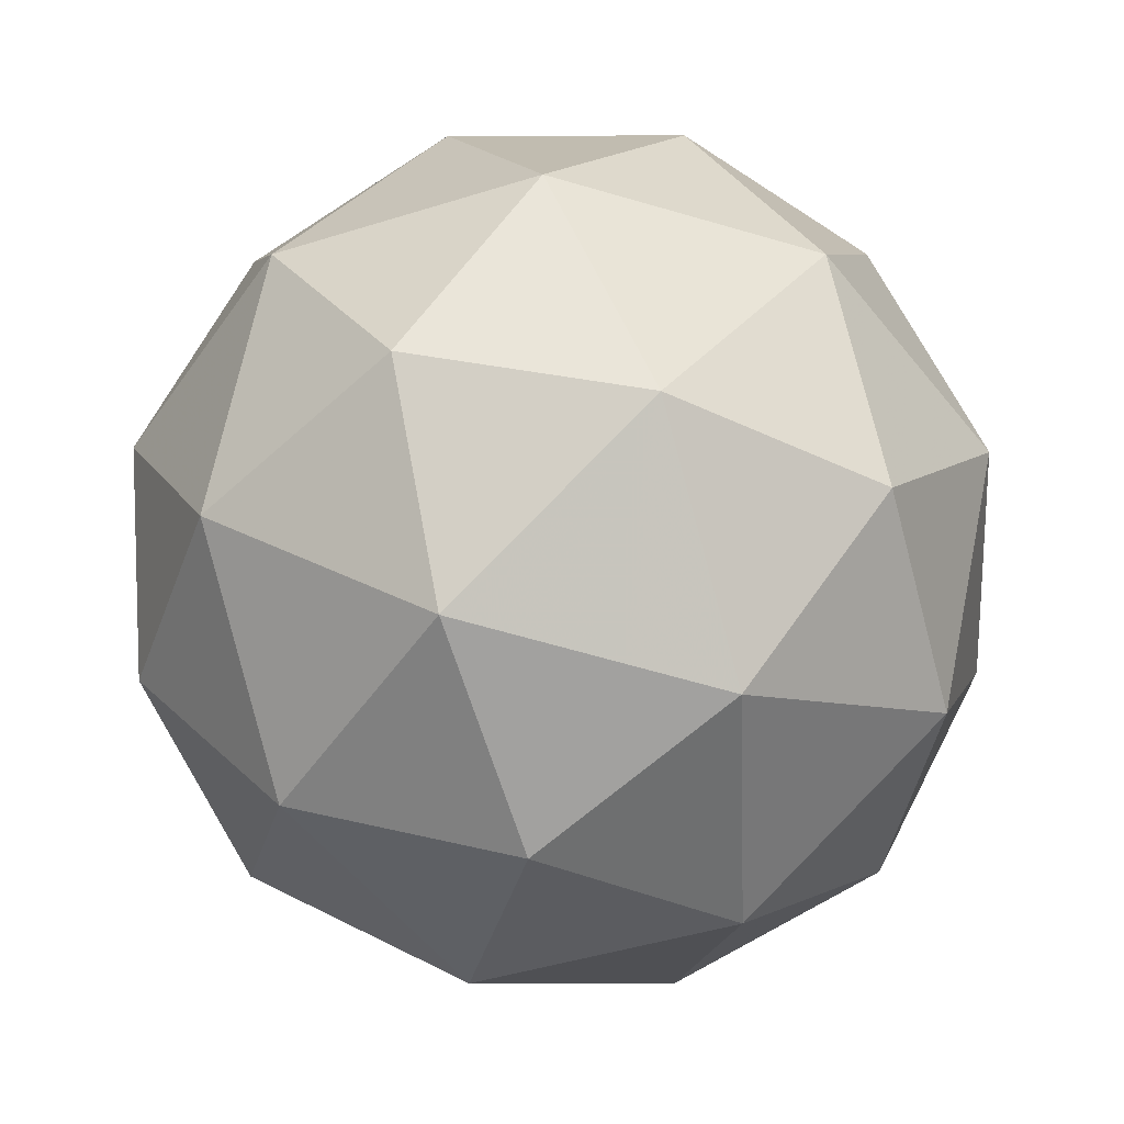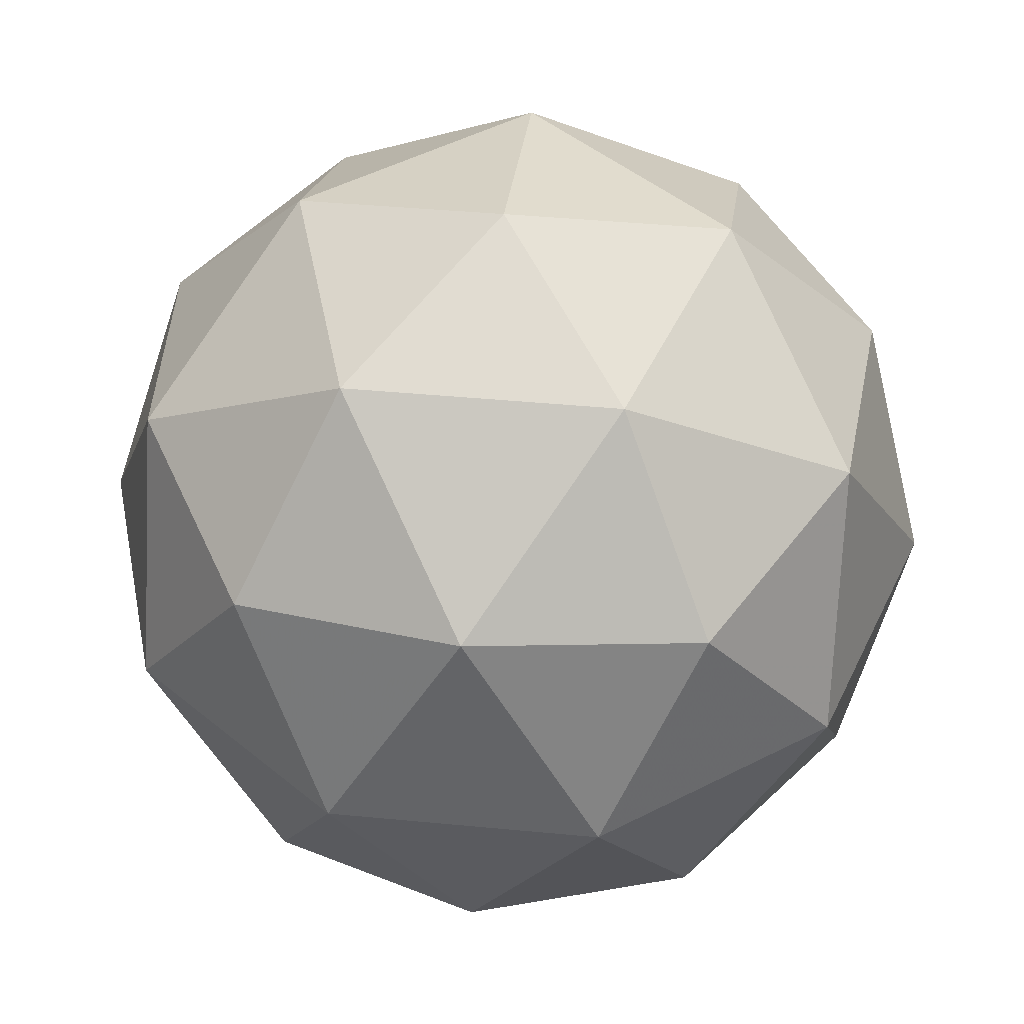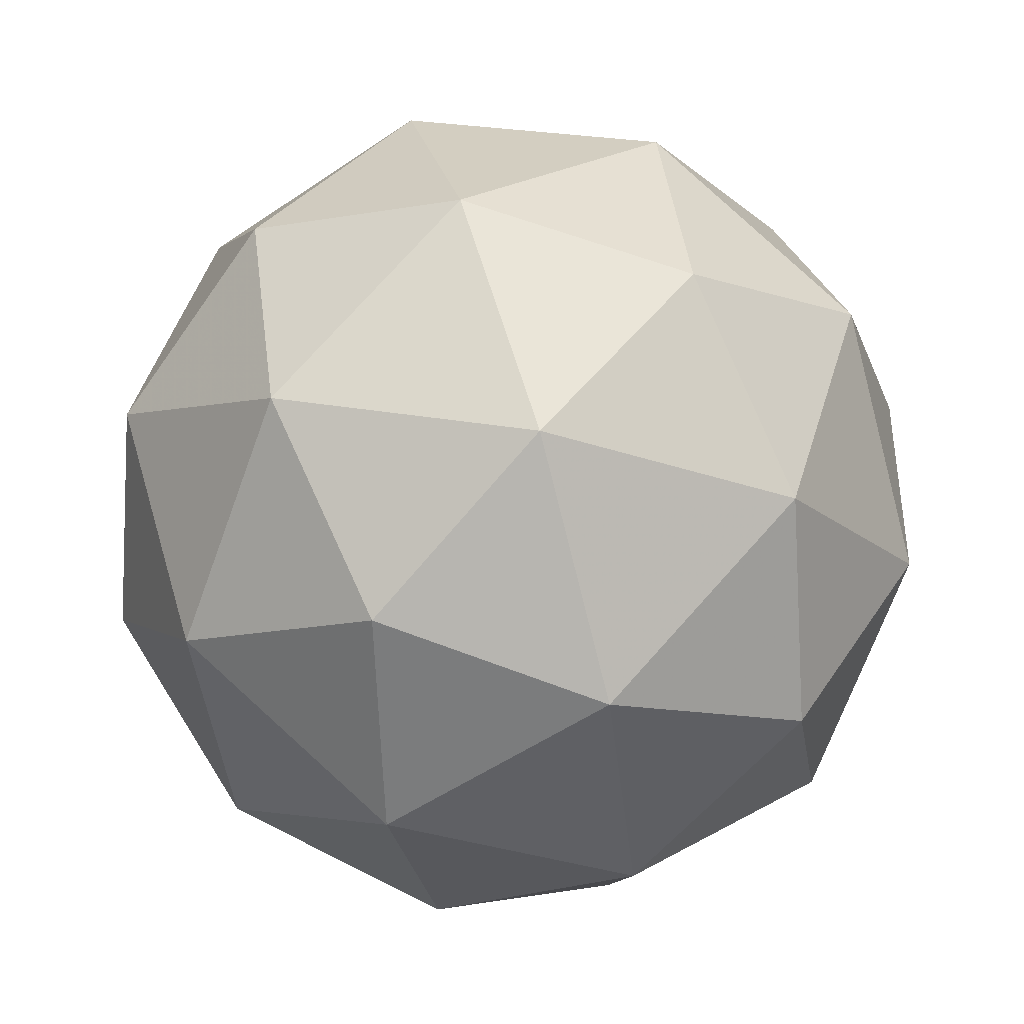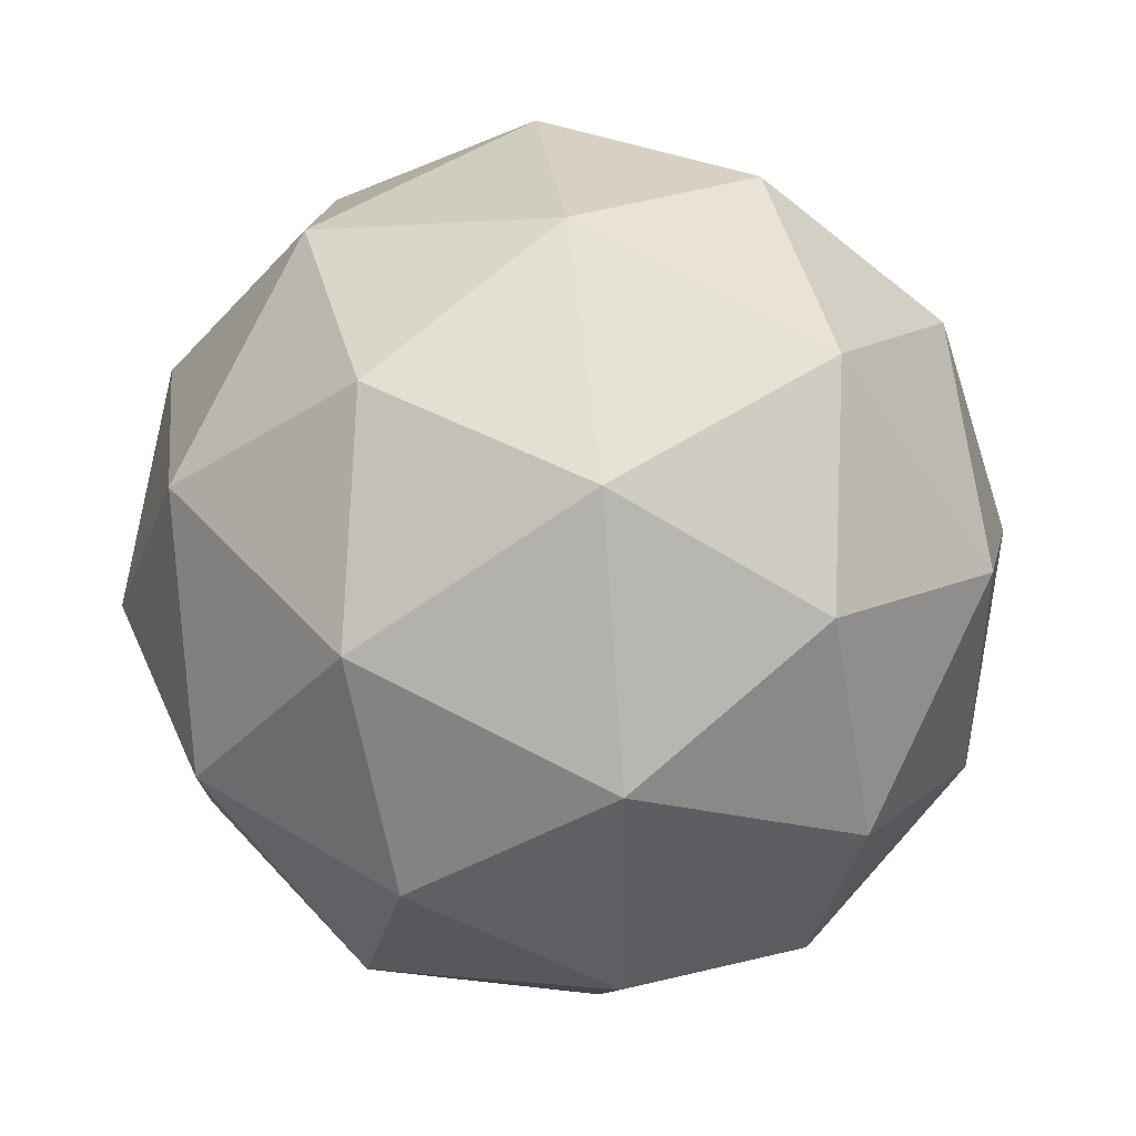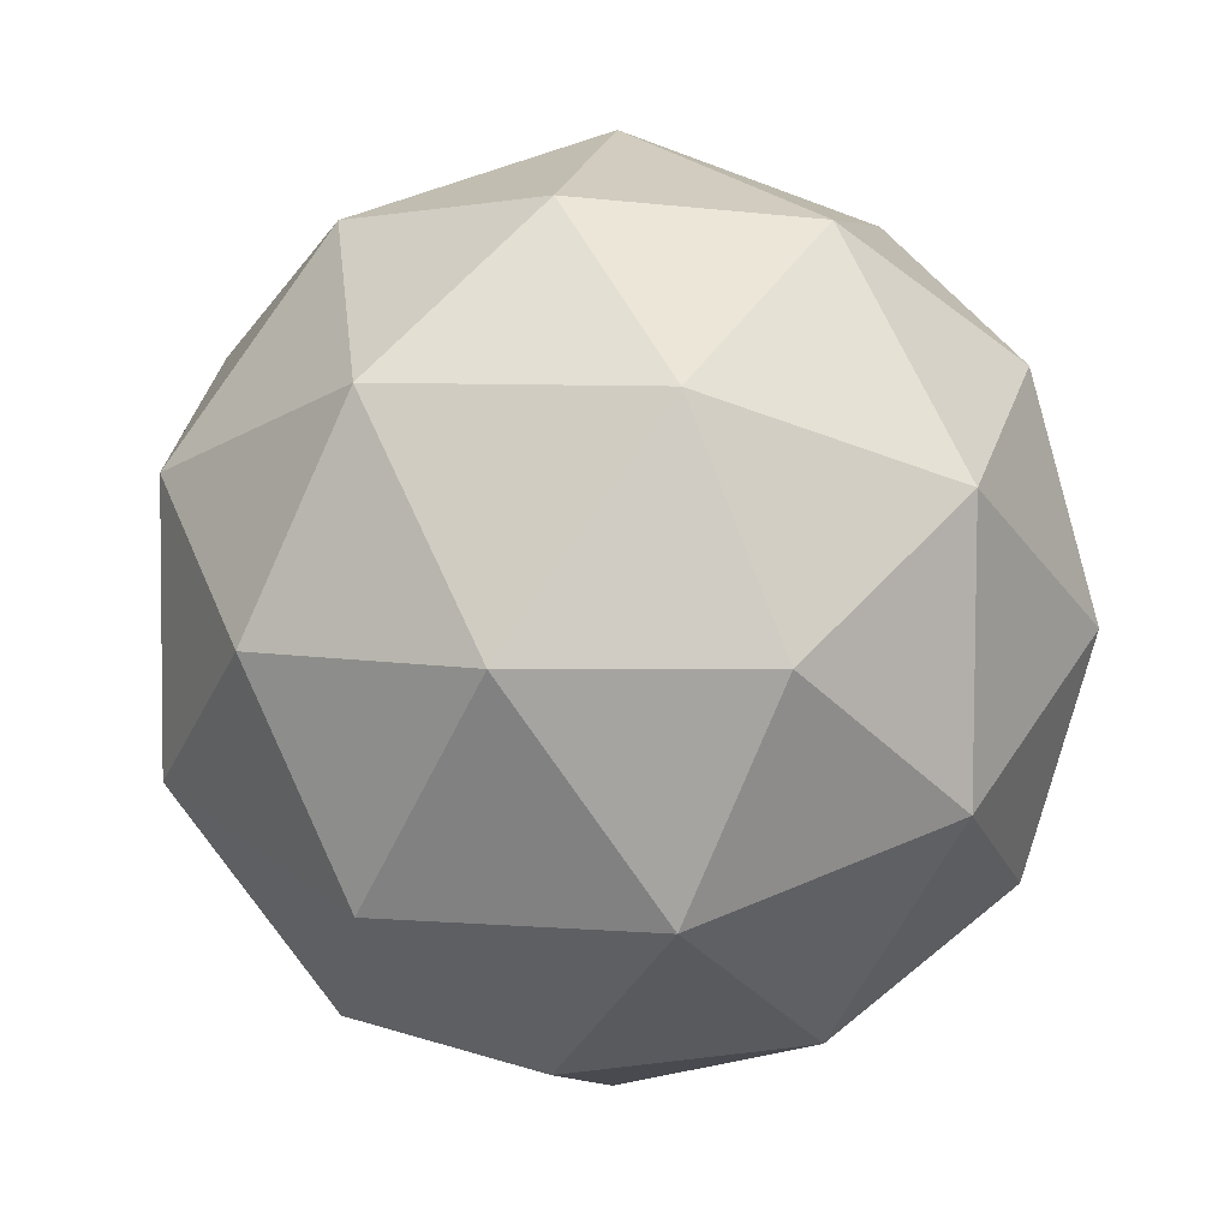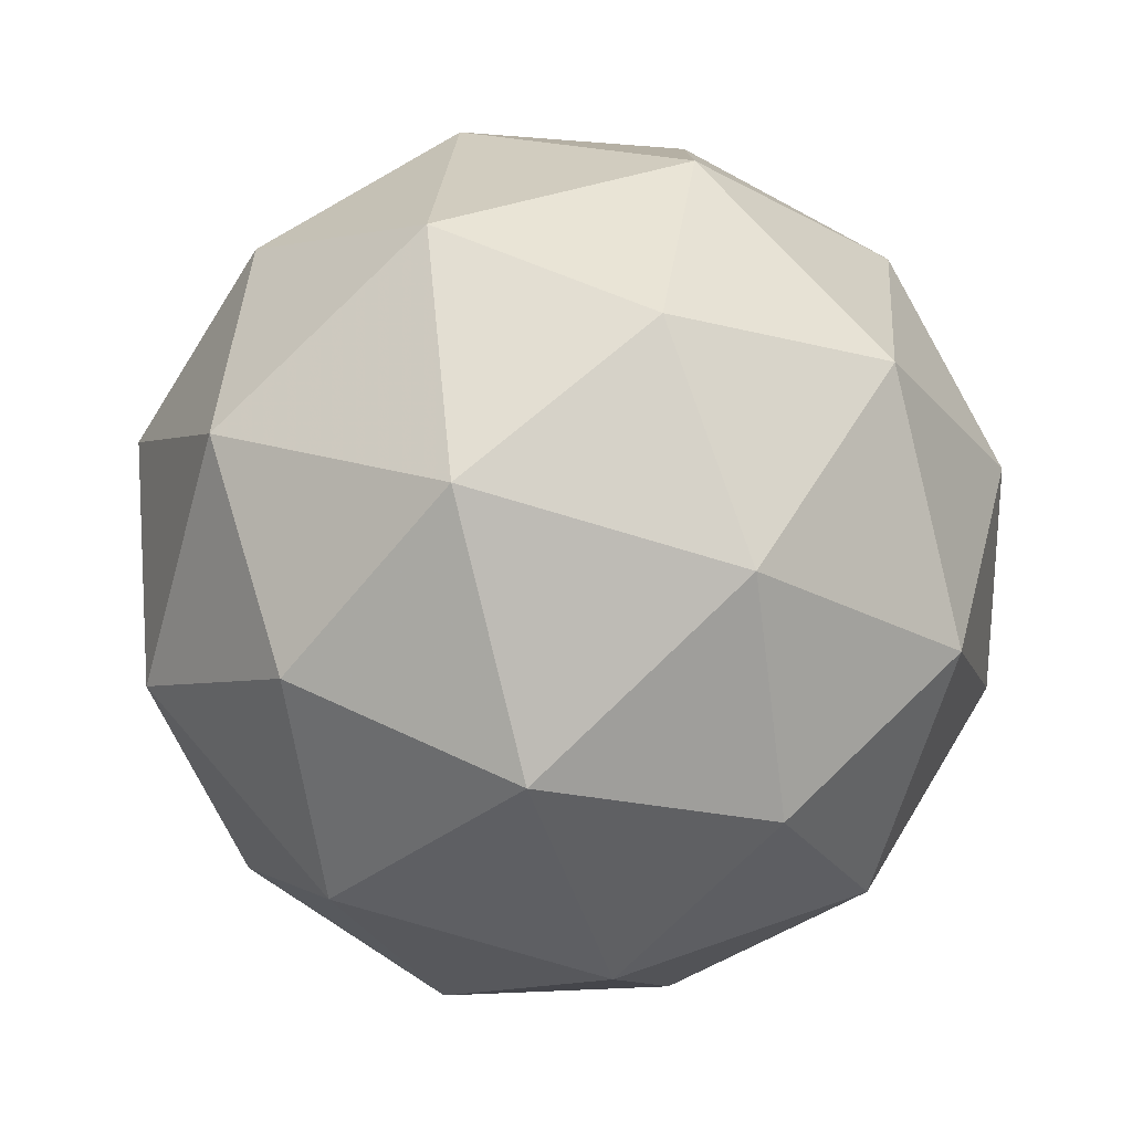
<metadata>
{"format":"obj","ext":"obj","renderer":"f3d","projection":"perspective","resolution":1024,"background":"white","views":[{"elev":30.2,"azim":-136.1,"up":"+Z"},{"elev":-71.1,"azim":95.6,"up":"+Z"},{"elev":45.5,"azim":-65.3,"up":"+Z"},{"elev":-61.0,"azim":-48.0,"up":"+Z"},{"elev":-0.9,"azim":-158.7,"up":"+Z"},{"elev":-26.0,"azim":-34.8,"up":"+Z"}]}
</metadata>
<code>
v 1.798 -0.4745 -1.746
v 1.75 -0.4478 -1.683
v 1.833 -0.4357 -1.68
v 1.87 -0.5034 -1.714
v 1.81 -0.5573 -1.737
v 1.736 -0.5229 -1.718
v 1.792 -0.4601 -1.611
v 1.866 -0.4945 -1.63
v 1.852 -0.5696 -1.665
v 1.769 -0.5817 -1.668
v 1.732 -0.514 -1.634
v 1.804 -0.5429 -1.602
v 1.818 -0.4457 -1.72
v 1.769 -0.4528 -1.722
v 1.79 -0.43 -1.683
v 1.732 -0.4813 -1.705
v 1.761 -0.497 -1.742
v 1.84 -0.4855 -1.74
v 1.861 -0.4627 -1.701
v 1.805 -0.5172 -1.754
v 1.847 -0.5341 -1.734
v 1.768 -0.5456 -1.737
v 1.73 -0.476 -1.656
v 1.722 -0.5202 -1.677
v 1.814 -0.4372 -1.641
v 1.766 -0.4443 -1.642
v 1.88 -0.4972 -1.672
v 1.858 -0.4574 -1.652
v 1.836 -0.5731 -1.706
v 1.872 -0.5414 -1.692
v 1.744 -0.56 -1.696
v 1.787 -0.5802 -1.707
v 1.755 -0.4833 -1.614
v 1.834 -0.4718 -1.611
v 1.869 -0.5361 -1.643
v 1.812 -0.5874 -1.665
v 1.741 -0.5547 -1.647
v 1.797 -0.5002 -1.595
v 1.762 -0.5319 -1.608
v 1.841 -0.5204 -1.606
v 1.833 -0.5646 -1.626
v 1.784 -0.5717 -1.628
f 1 14 13
f 2 14 16
f 1 13 18
f 1 18 20
f 1 20 17
f 2 16 23
f 3 15 25
f 4 19 27
f 5 21 29
f 6 22 31
f 2 23 26
f 3 25 28
f 4 27 30
f 5 29 32
f 6 31 24
f 7 33 38
f 8 34 40
f 9 35 41
f 10 36 42
f 11 37 39
f 39 42 12
f 39 37 42
f 37 10 42
f 42 41 12
f 42 36 41
f 36 9 41
f 41 40 12
f 41 35 40
f 35 8 40
f 40 38 12
f 40 34 38
f 34 7 38
f 38 39 12
f 38 33 39
f 33 11 39
f 24 37 11
f 24 31 37
f 31 10 37
f 32 36 10
f 32 29 36
f 29 9 36
f 30 35 9
f 30 27 35
f 27 8 35
f 28 34 8
f 28 25 34
f 25 7 34
f 26 33 7
f 26 23 33
f 23 11 33
f 31 32 10
f 31 22 32
f 22 5 32
f 29 30 9
f 29 21 30
f 21 4 30
f 27 28 8
f 27 19 28
f 19 3 28
f 25 26 7
f 25 15 26
f 15 2 26
f 23 24 11
f 23 16 24
f 16 6 24
f 17 22 6
f 17 20 22
f 20 5 22
f 20 21 5
f 20 18 21
f 18 4 21
f 18 19 4
f 18 13 19
f 13 3 19
f 16 17 6
f 16 14 17
f 14 1 17
f 13 15 3
f 13 14 15
f 14 2 15

</code>
